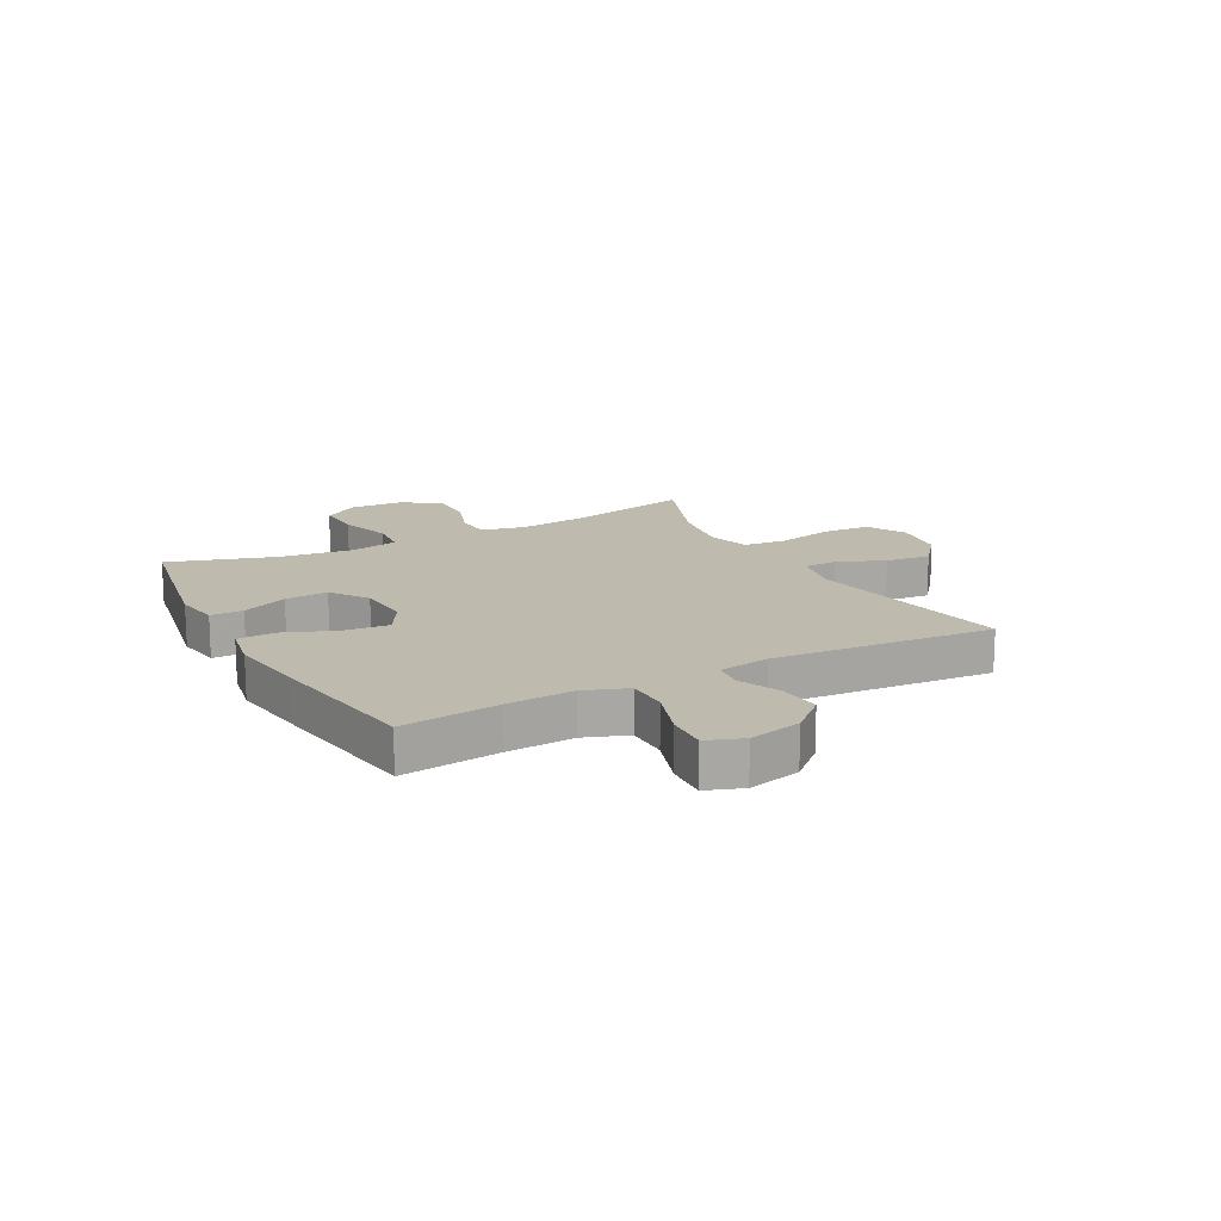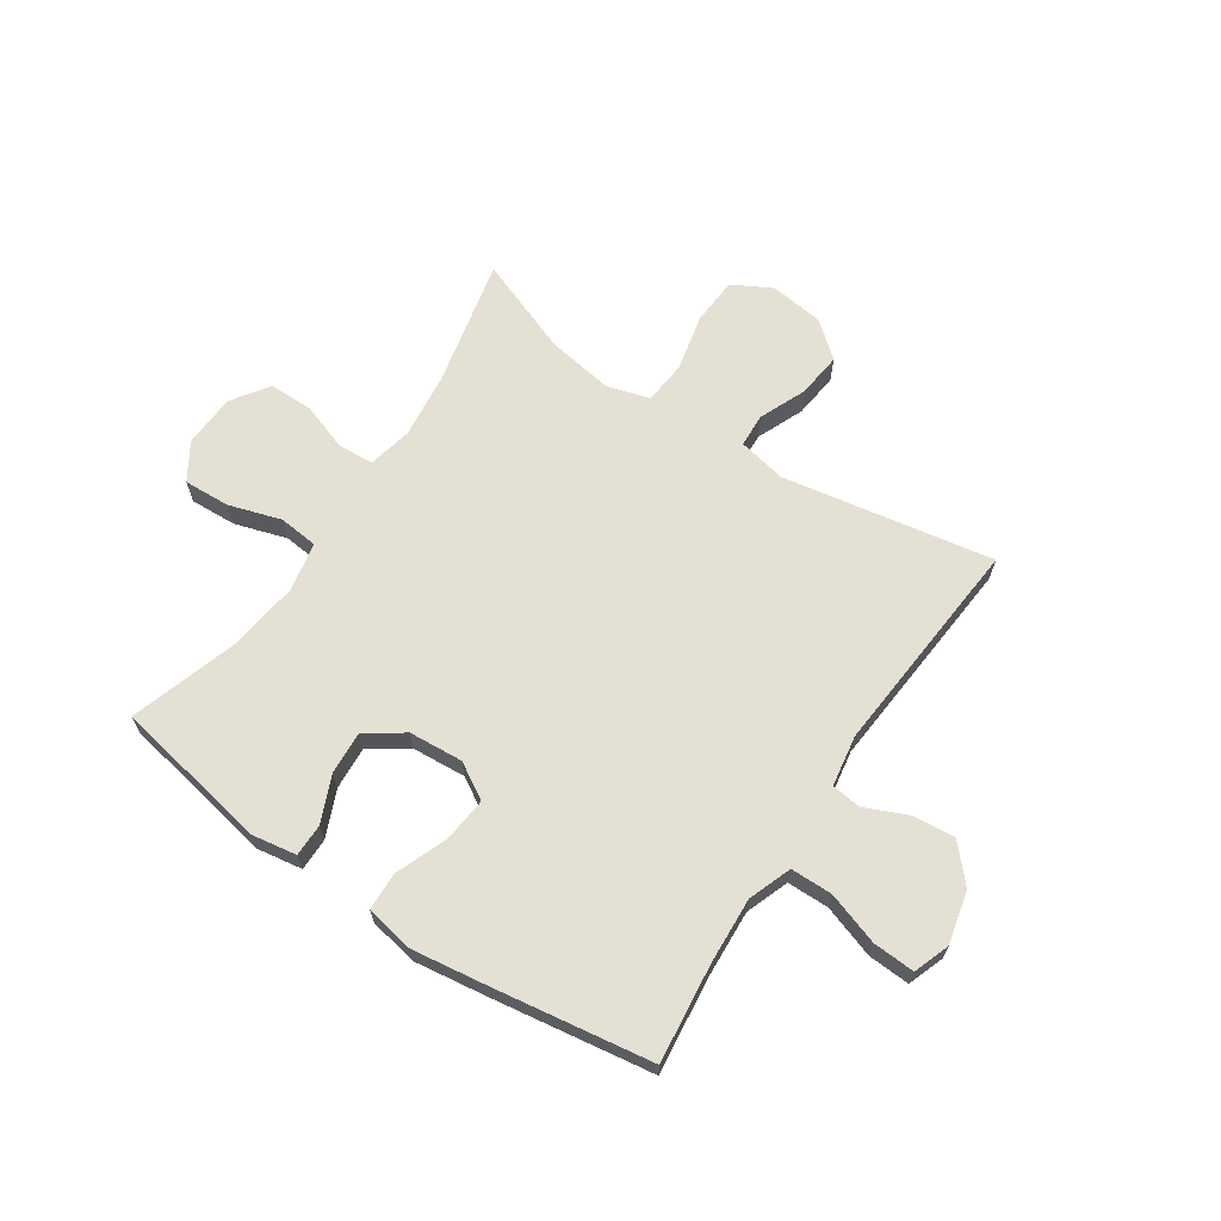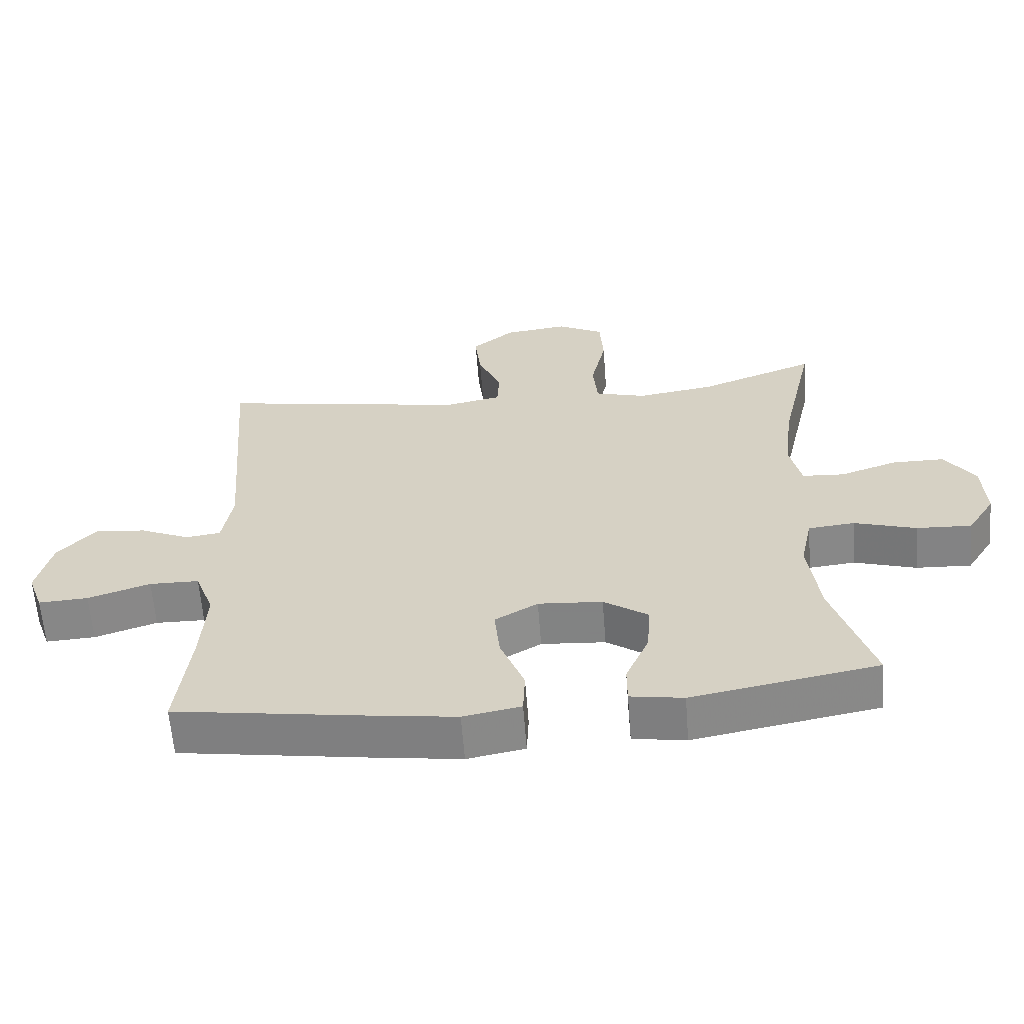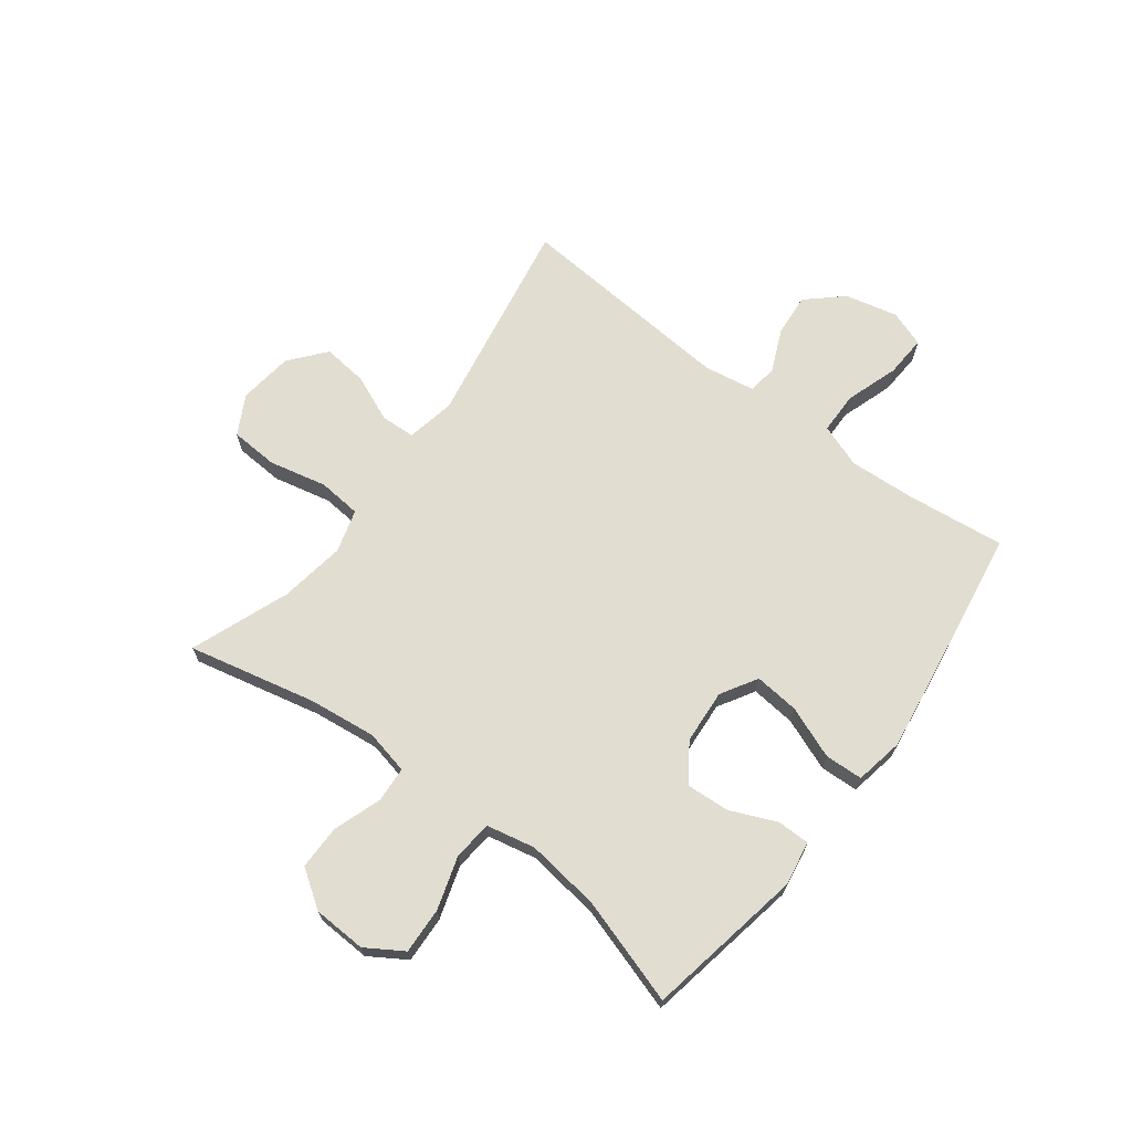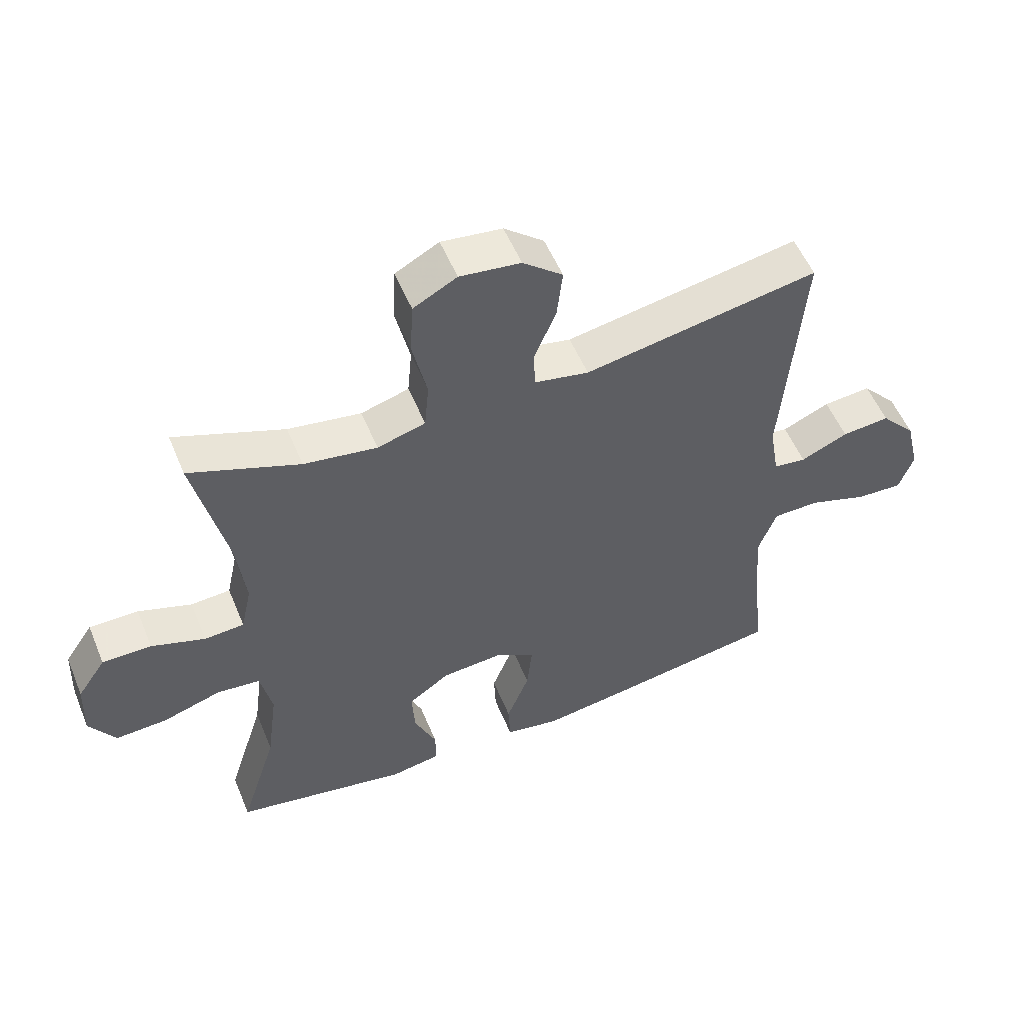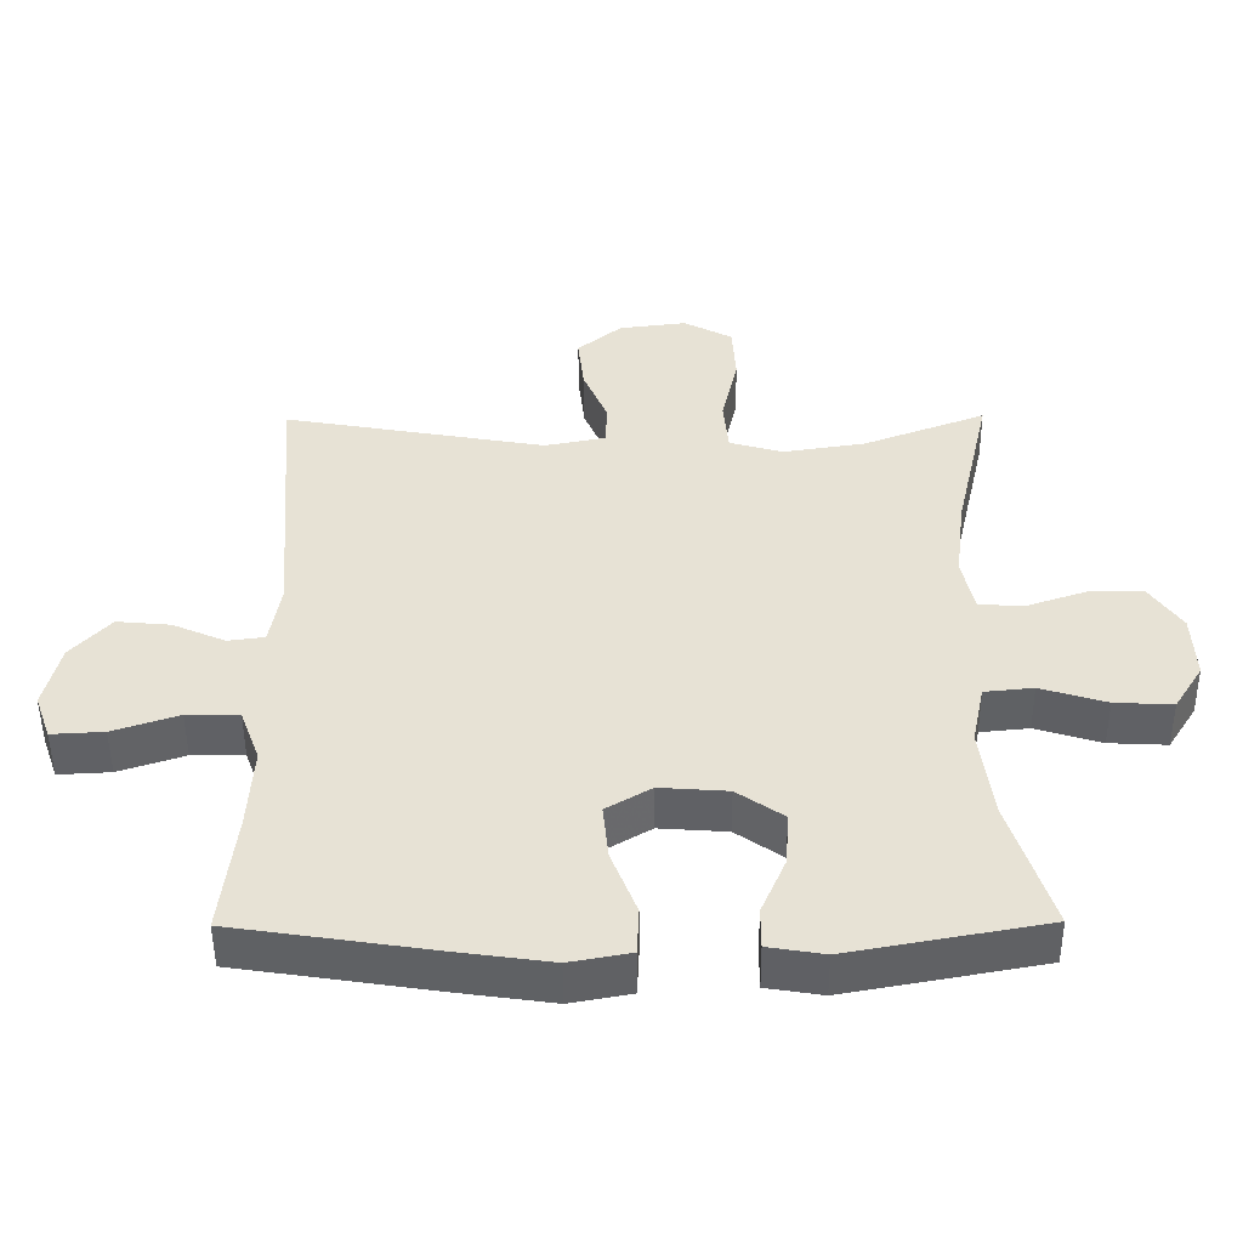
<metadata>
{"format":"obj","ext":"obj","renderer":"f3d","projection":"perspective","resolution":1024,"background":"white","views":[{"elev":15.7,"azim":-118.2,"up":"+Y"},{"elev":65.8,"azim":-146.2,"up":"+Y"},{"elev":-61.8,"azim":4.4,"up":"+Z"},{"elev":68.4,"azim":127.1,"up":"+Y"},{"elev":54.2,"azim":157.7,"up":"+Z"},{"elev":-49.7,"azim":0.4,"up":"+Z"}]}
</metadata>
<code>
v 0.5 0.07 0.5
v 0.449 0.07 0.274
v 0.435 0.07 0.156
v 0.452 0.07 0.078
v 0.515 0.07 0.074
v 0.6 0.07 0.103
v 0.678 0.07 0.103
v 0.723 0.07 0.037
v 0.727 0.07 -0.057
v 0.686 0.07 -0.122
v 0.604 0.07 -0.118
v 0.511 0.07 -0.089
v 0.442 0.07 -0.096
v 0.424 0.07 -0.182
v 0.441 0.07 -0.312
v 0.5 0.07 -0.5
v 0.223 0.07 -0.551
v 0.144 0.07 -0.538
v 0.144 0.07 -0.48
v 0.179 0.07 -0.399
v 0.184 0.07 -0.323
v 0.118 0.07 -0.277
v 0.022 0.07 -0.27
v -0.042 0.07 -0.308
v -0.034 0.07 -0.387
v 0.002 0.07 -0.479
v -0.001 0.07 -0.546
v -0.087 0.07 -0.562
v -0.221 0.07 -0.543
v -0.5 0.07 -0.5
v -0.48 0.07 -0.327
v -0.473 0.07 -0.209
v -0.501 0.07 -0.133
v -0.575 0.07 -0.132
v -0.668 0.07 -0.163
v -0.742 0.07 -0.167
v -0.765 0.07 -0.103
v -0.743 0.07 -0.01
v -0.687 0.07 0.052
v -0.611 0.07 0.045
v -0.536 0.07 0.012
v -0.484 0.07 0.019
v -0.469 0.07 0.109
v -0.5 0.07 0.5
v -0.128 0.07 0.434
v -0.042 0.07 0.451
v -0.039 0.07 0.511
v -0.074 0.07 0.594
v -0.083 0.07 0.674
v -0.02 0.07 0.726
v 0.076 0.07 0.738
v 0.145 0.07 0.701
v 0.15 0.07 0.616
v 0.127 0.07 0.514
v 0.134 0.07 0.438
v 0.21 0.07 0.416
v 0.326 0.07 0.434
v 0.5 0 0.5
v 0.449 0 0.274
v 0.435 0 0.156
v 0.452 0 0.078
v 0.515 0 0.074
v 0.6 0 0.103
v 0.678 0 0.103
v 0.723 0 0.037
v 0.727 0 -0.057
v 0.686 0 -0.122
v 0.604 0 -0.118
v 0.511 0 -0.089
v 0.442 0 -0.096
v 0.424 0 -0.182
v 0.441 0 -0.312
v 0.5 0 -0.5
v 0.223 0 -0.551
v 0.144 0 -0.538
v 0.144 0 -0.48
v 0.179 0 -0.399
v 0.184 0 -0.323
v 0.118 0 -0.277
v 0.022 0 -0.27
v -0.042 0 -0.308
v -0.034 0 -0.387
v 0.002 0 -0.479
v -0.001 0 -0.546
v -0.087 0 -0.562
v -0.221 0 -0.543
v -0.5 0 -0.5
v -0.48 0 -0.327
v -0.473 0 -0.209
v -0.501 0 -0.133
v -0.575 0 -0.132
v -0.668 0 -0.163
v -0.742 0 -0.167
v -0.765 0 -0.103
v -0.743 0 -0.01
v -0.687 0 0.052
v -0.611 0 0.045
v -0.536 0 0.012
v -0.484 0 0.019
v -0.469 0 0.109
v -0.5 0 0.5
v -0.128 0 0.434
v -0.042 0 0.451
v -0.039 0 0.511
v -0.074 0 0.594
v -0.083 0 0.674
v -0.02 0 0.726
v 0.076 0 0.738
v 0.145 0 0.701
v 0.15 0 0.616
v 0.127 0 0.514
v 0.134 0 0.438
v 0.21 0 0.416
v 0.326 0 0.434
f 51 52 53 54
f 51 54 55
f 50 51 55
f 47 48 49 50
f 46 47 50 55
f 45 46 55 56
f 43 44 45
f 42 43 45 56
f 38 39 40 41
f 36 37 38 41
f 34 35 36 41
f 33 34 41 42
f 32 33 42 56
f 28 29 30 31
f 25 26 27 28
f 24 25 28 31
f 23 24 31 32
f 17 18 19 20
f 15 16 17 20
f 14 15 20 21
f 13 14 21 22
f 9 10 11 12
f 9 12 13
f 8 9 13
f 5 6 7 8
f 4 5 8 13
f 3 4 13 22
f 57 1 2
f 23 32 56 57
f 22 23 57
f 2 3 22 57
f 111 110 109 108
f 112 111 108
f 112 108 107
f 107 106 105 104
f 112 107 104 103
f 113 112 103 102
f 102 101 100
f 113 102 100 99
f 98 97 96 95
f 98 95 94 93
f 98 93 92 91
f 99 98 91 90
f 113 99 90 89
f 88 87 86 85
f 85 84 83 82
f 88 85 82 81
f 89 88 81 80
f 77 76 75 74
f 77 74 73 72
f 78 77 72 71
f 79 78 71 70
f 69 68 67 66
f 70 69 66
f 70 66 65
f 65 64 63 62
f 70 65 62 61
f 79 70 61 60
f 59 58 114
f 114 113 89 80
f 114 80 79
f 114 79 60 59
f 1 58 59 2
f 2 59 60 3
f 3 60 61 4
f 4 61 62 5
f 5 62 63 6
f 6 63 64 7
f 7 64 65 8
f 8 65 66 9
f 9 66 67 10
f 10 67 68 11
f 11 68 69 12
f 12 69 70 13
f 13 70 71 14
f 14 71 72 15
f 15 72 73 16
f 16 73 74 17
f 17 74 75 18
f 18 75 76 19
f 19 76 77 20
f 20 77 78 21
f 21 78 79 22
f 22 79 80 23
f 23 80 81 24
f 24 81 82 25
f 25 82 83 26
f 26 83 84 27
f 27 84 85 28
f 28 85 86 29
f 29 86 87 30
f 30 87 88 31
f 31 88 89 32
f 32 89 90 33
f 33 90 91 34
f 34 91 92 35
f 35 92 93 36
f 36 93 94 37
f 37 94 95 38
f 38 95 96 39
f 39 96 97 40
f 40 97 98 41
f 41 98 99 42
f 42 99 100 43
f 43 100 101 44
f 44 101 102 45
f 45 102 103 46
f 46 103 104 47
f 47 104 105 48
f 48 105 106 49
f 49 106 107 50
f 50 107 108 51
f 51 108 109 52
f 52 109 110 53
f 53 110 111 54
f 54 111 112 55
f 55 112 113 56
f 56 113 114 57
f 57 114 58 1

</code>
